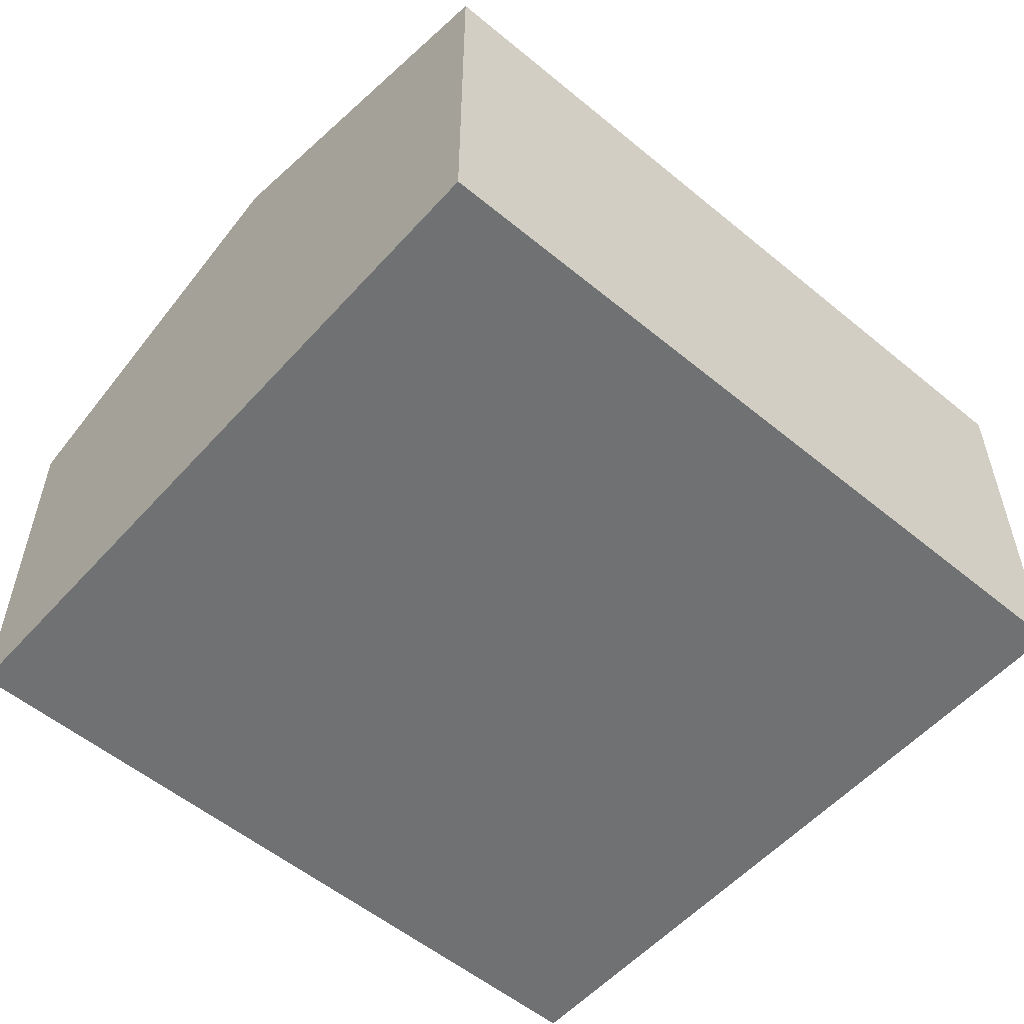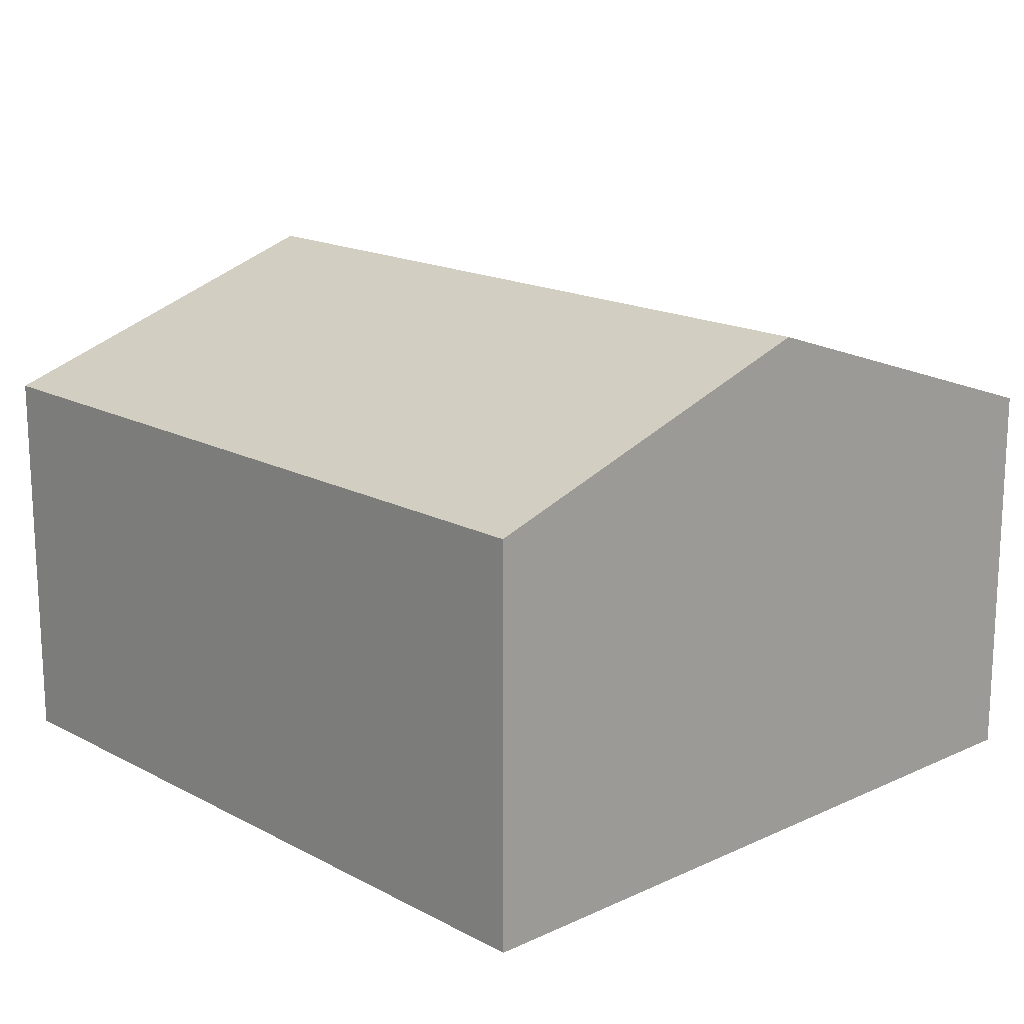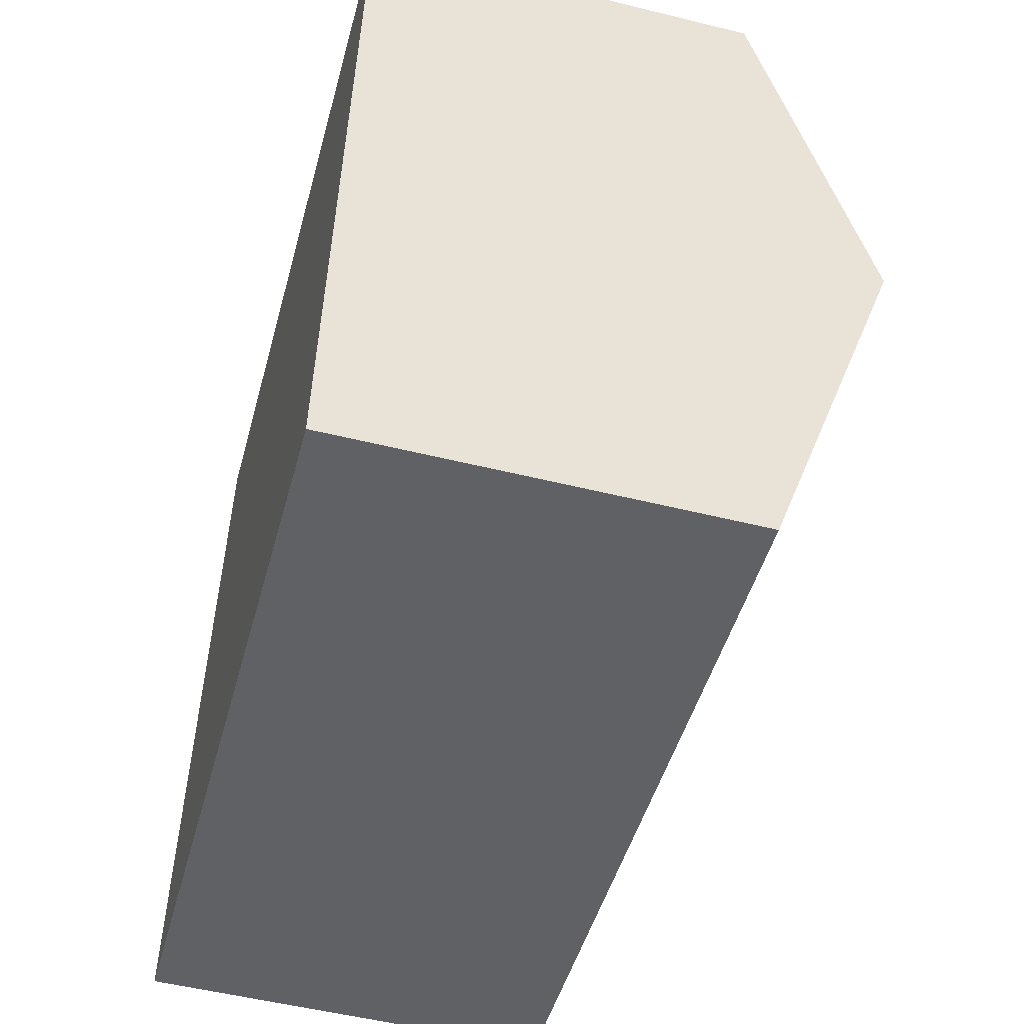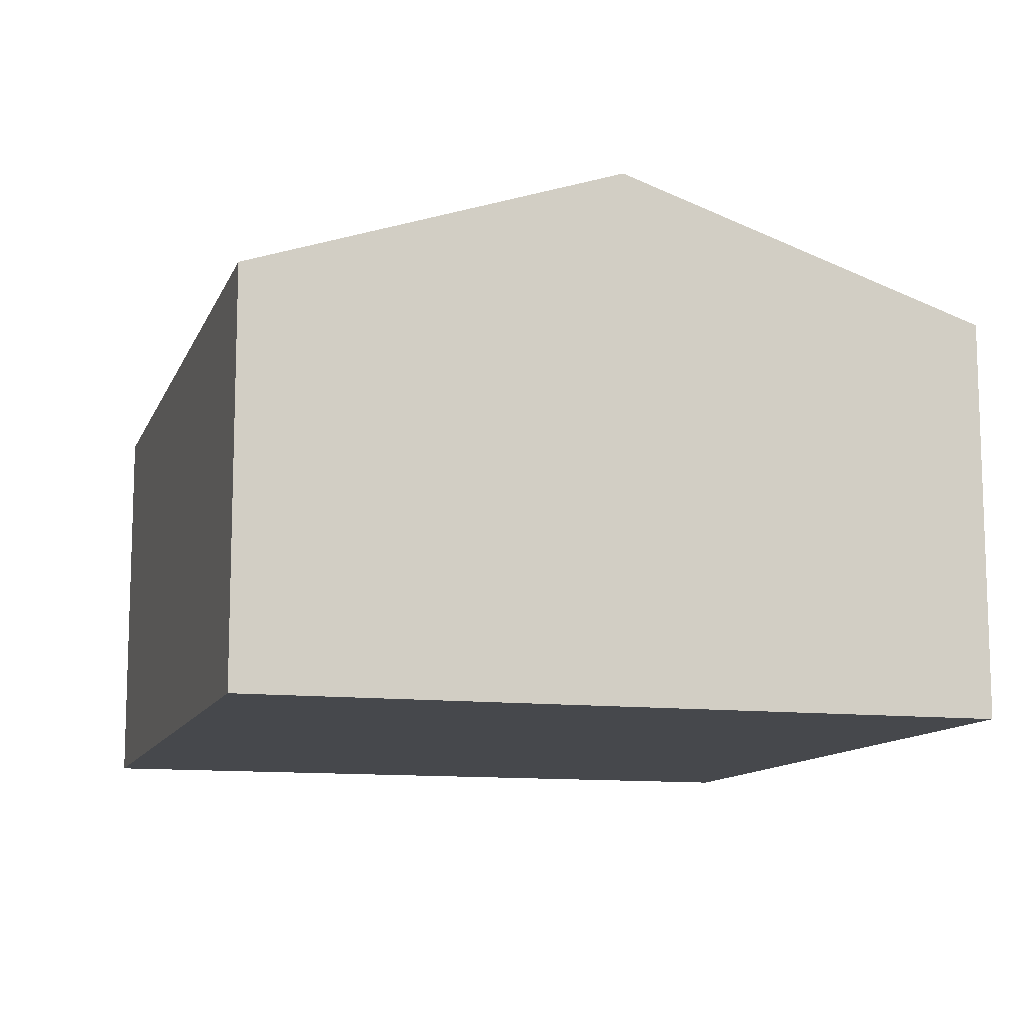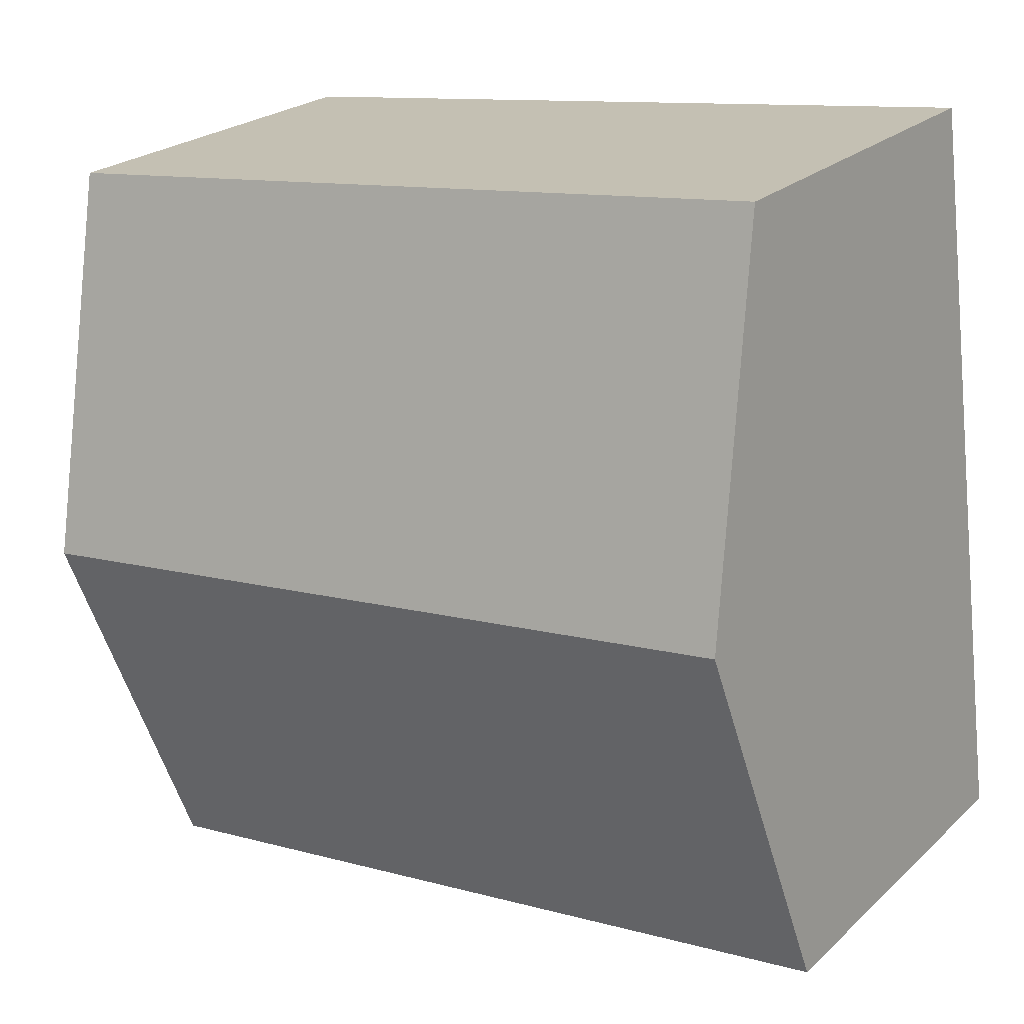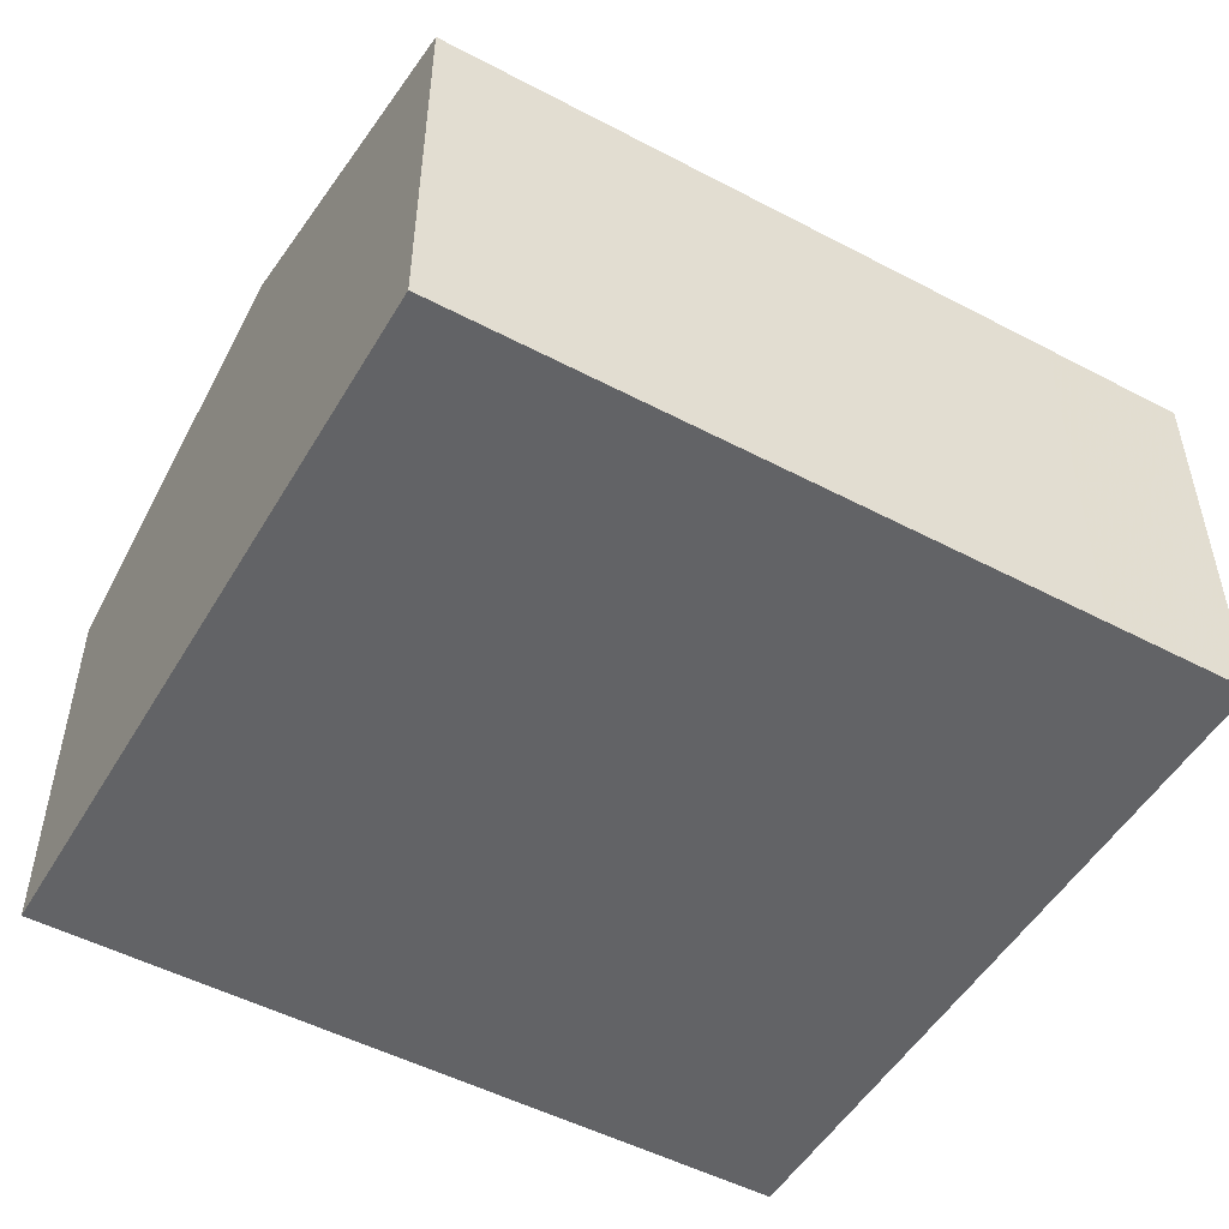
<metadata>
{"format":"obj","ext":"obj","renderer":"f3d","projection":"perspective","resolution":1024,"background":"white","views":[{"elev":-55.1,"azim":-34.2,"up":"+Y"},{"elev":16.7,"azim":53.8,"up":"+Y"},{"elev":-53.1,"azim":75.2,"up":"+Z"},{"elev":-11.5,"azim":80.7,"up":"+Y"},{"elev":23.2,"azim":-146.1,"up":"+Z"},{"elev":-50.9,"azim":-23.0,"up":"+Y"}]}
</metadata>
<code>
v  16.46 8.254 10.89
v  13.88 7.695 12.91
v  16.67 7.695 12.58
v  15.8 10.08 5.391
v  1.727 7.695 14.37
v  0.864 10.08 7.186
v  0 7.695 4.712e-16
v  14.94 7.695 -1.795
v  0 0 0
v  0.864 -4.4e-16 7.186
v  1.727 -8.8e-16 14.37
v  13.88 -7.907e-16 12.91
v  16.67 -7.702e-16 12.58
v  16.46 -6.67e-16 10.89
v  15.8 -3.301e-16 5.391
v  14.94 1.099e-16 -1.795
g defaultobject
f 1 2 3
f 2 1 4
f 2 4 5
f 5 4 6
f 7 4 8
f 4 7 6
f 9 6 7
f 6 9 5
f 5 9 10
f 5 10 11
f 11 2 5
f 2 11 12
f 2 12 3
f 3 12 13
f 13 1 3
f 1 13 4
f 4 13 8
f 8 13 14
f 8 14 15
f 8 15 16
f 16 7 8
f 7 16 9
f 12 14 13
f 14 12 15
f 15 12 11
f 15 11 16
f 16 11 10
f 16 10 9

</code>
